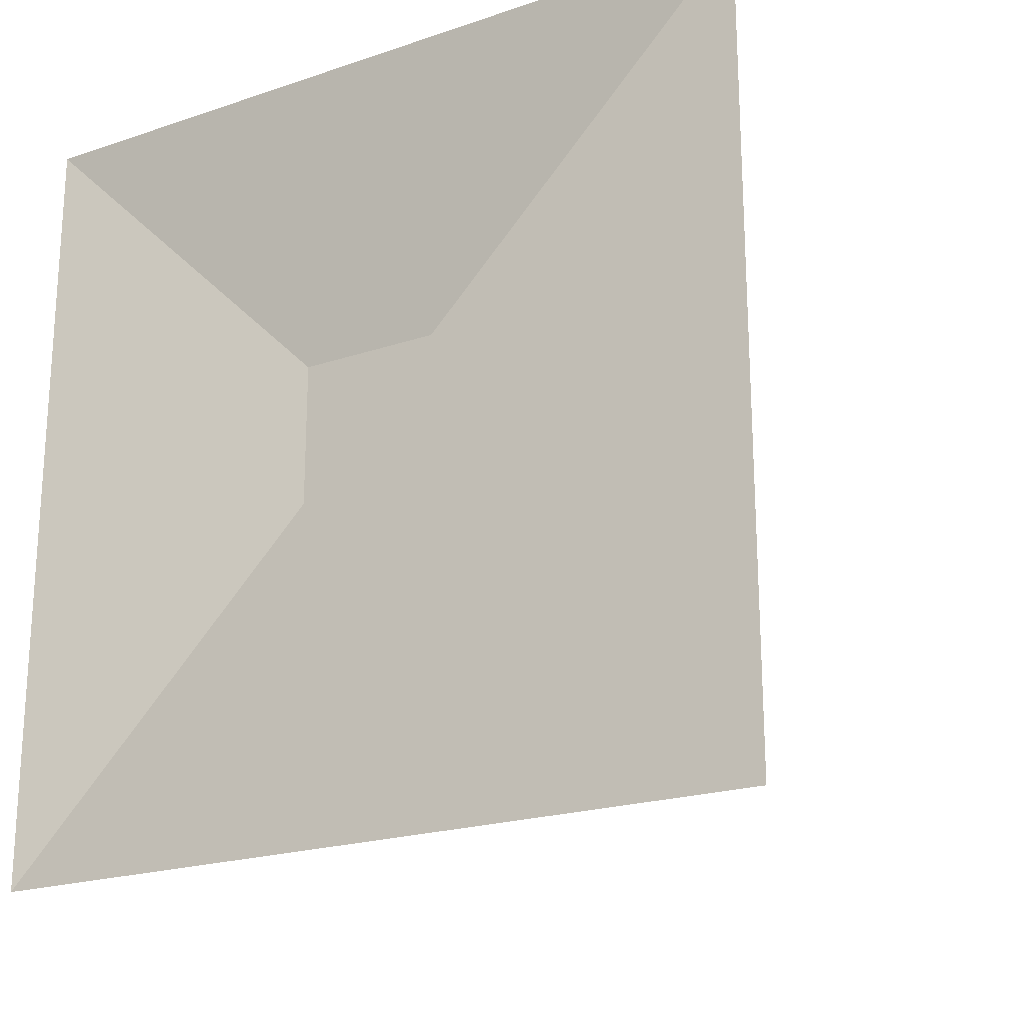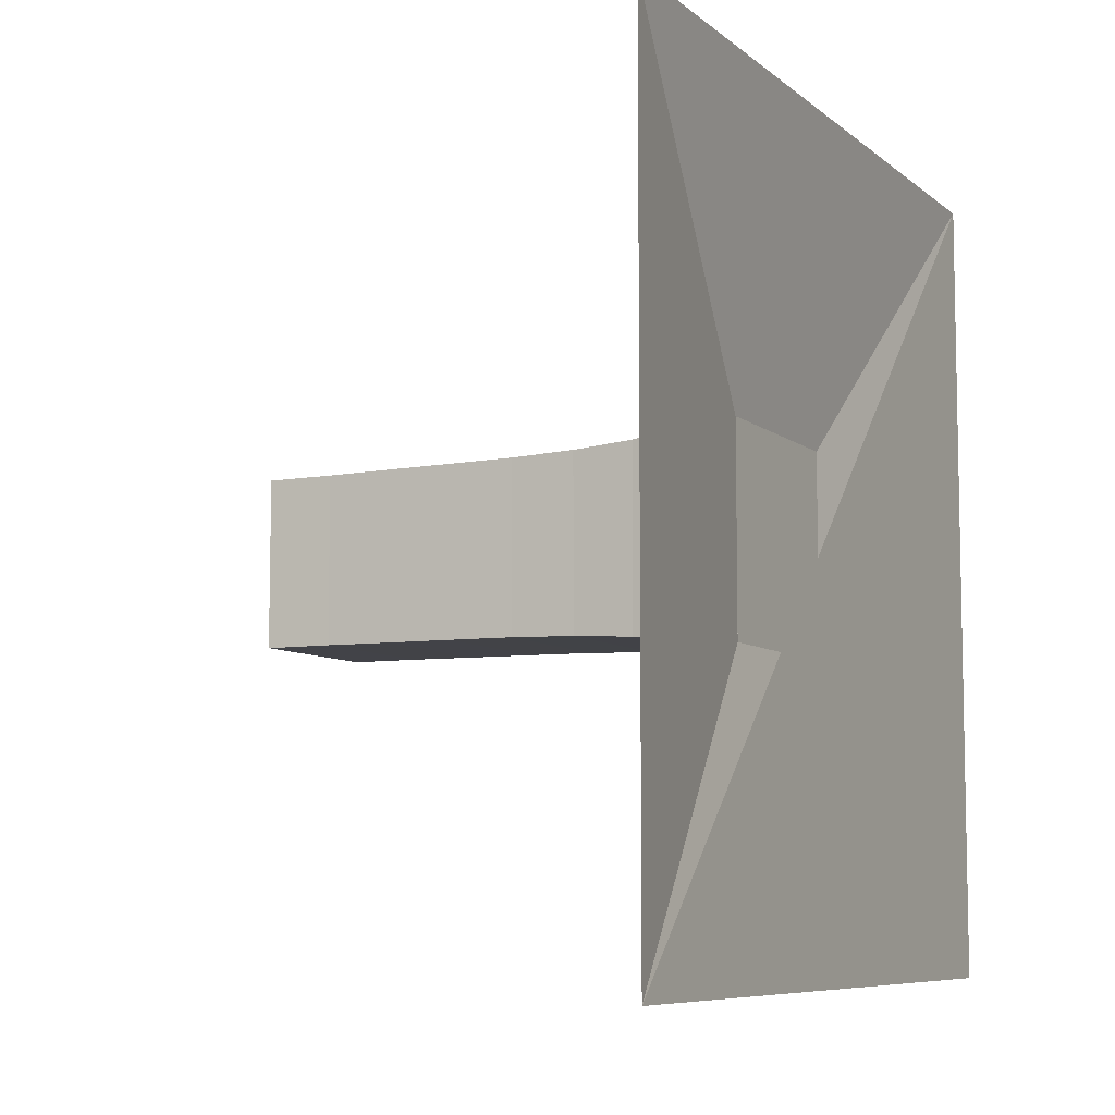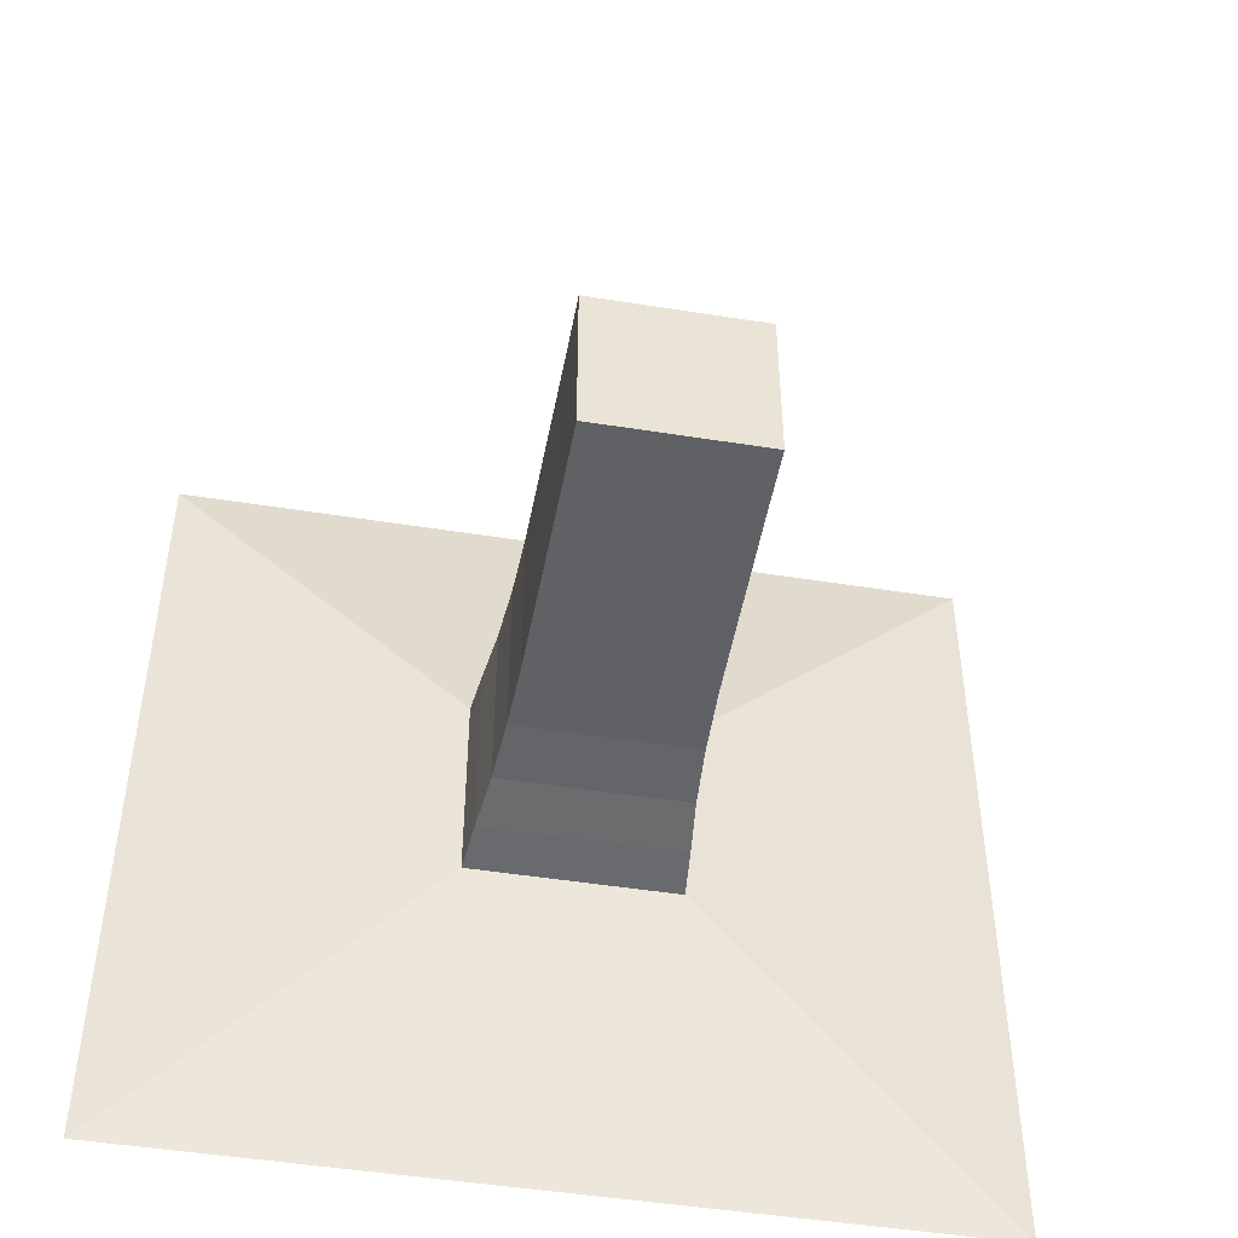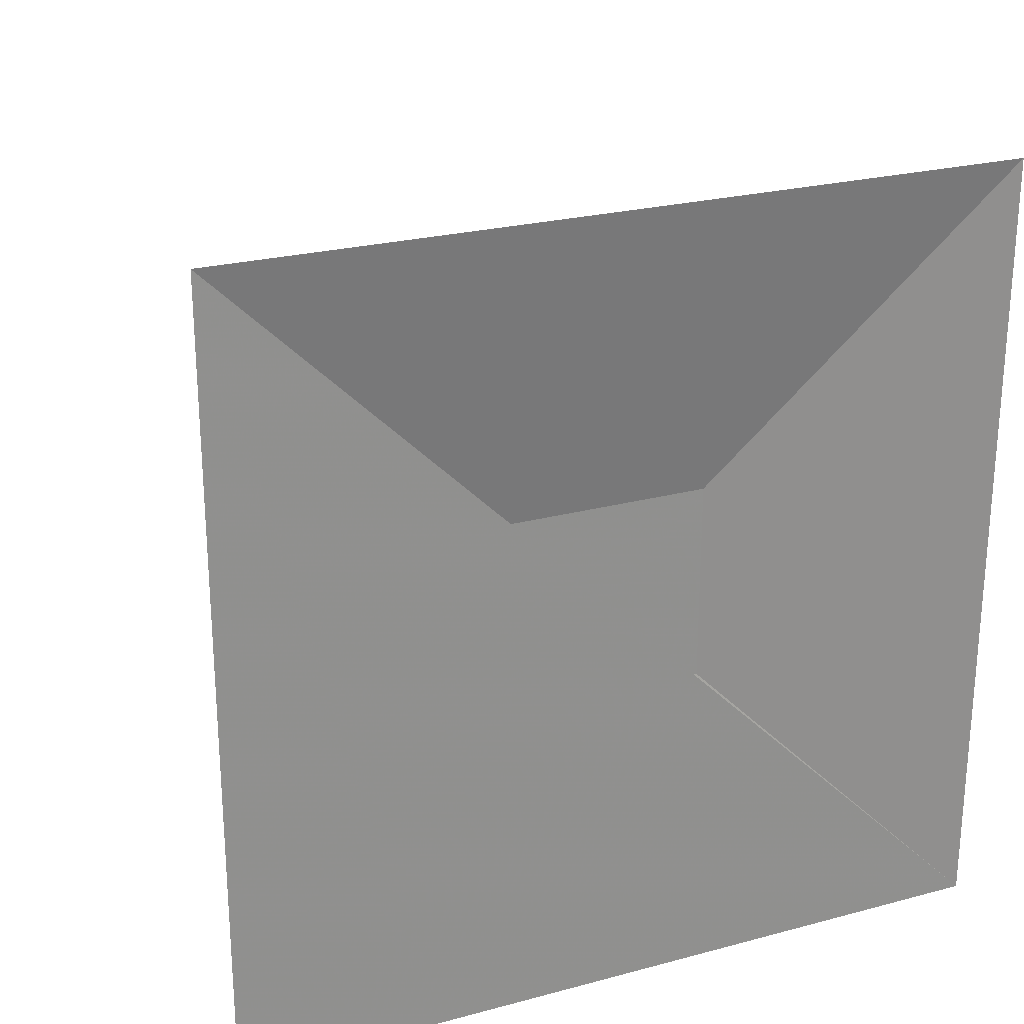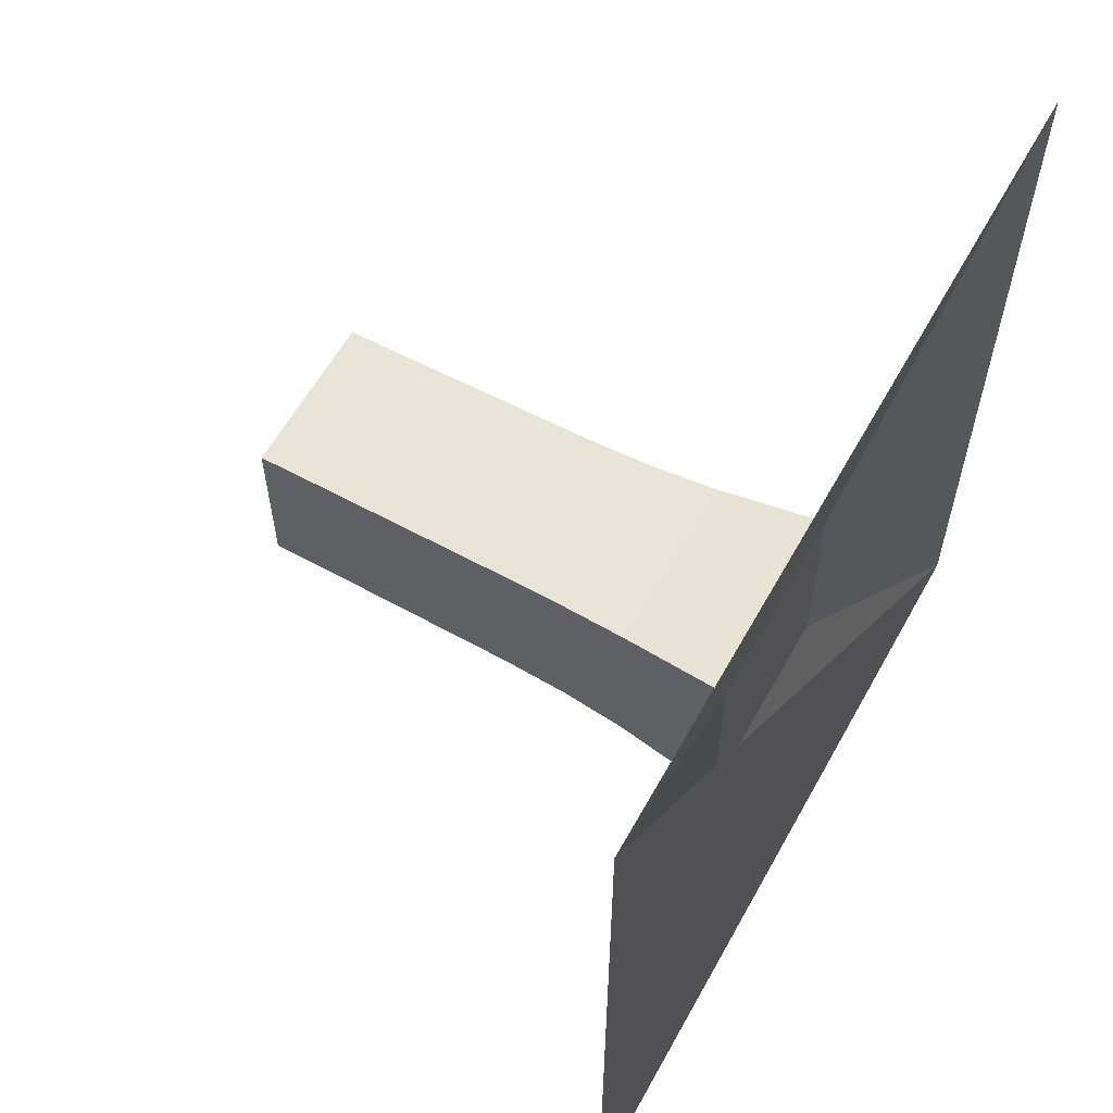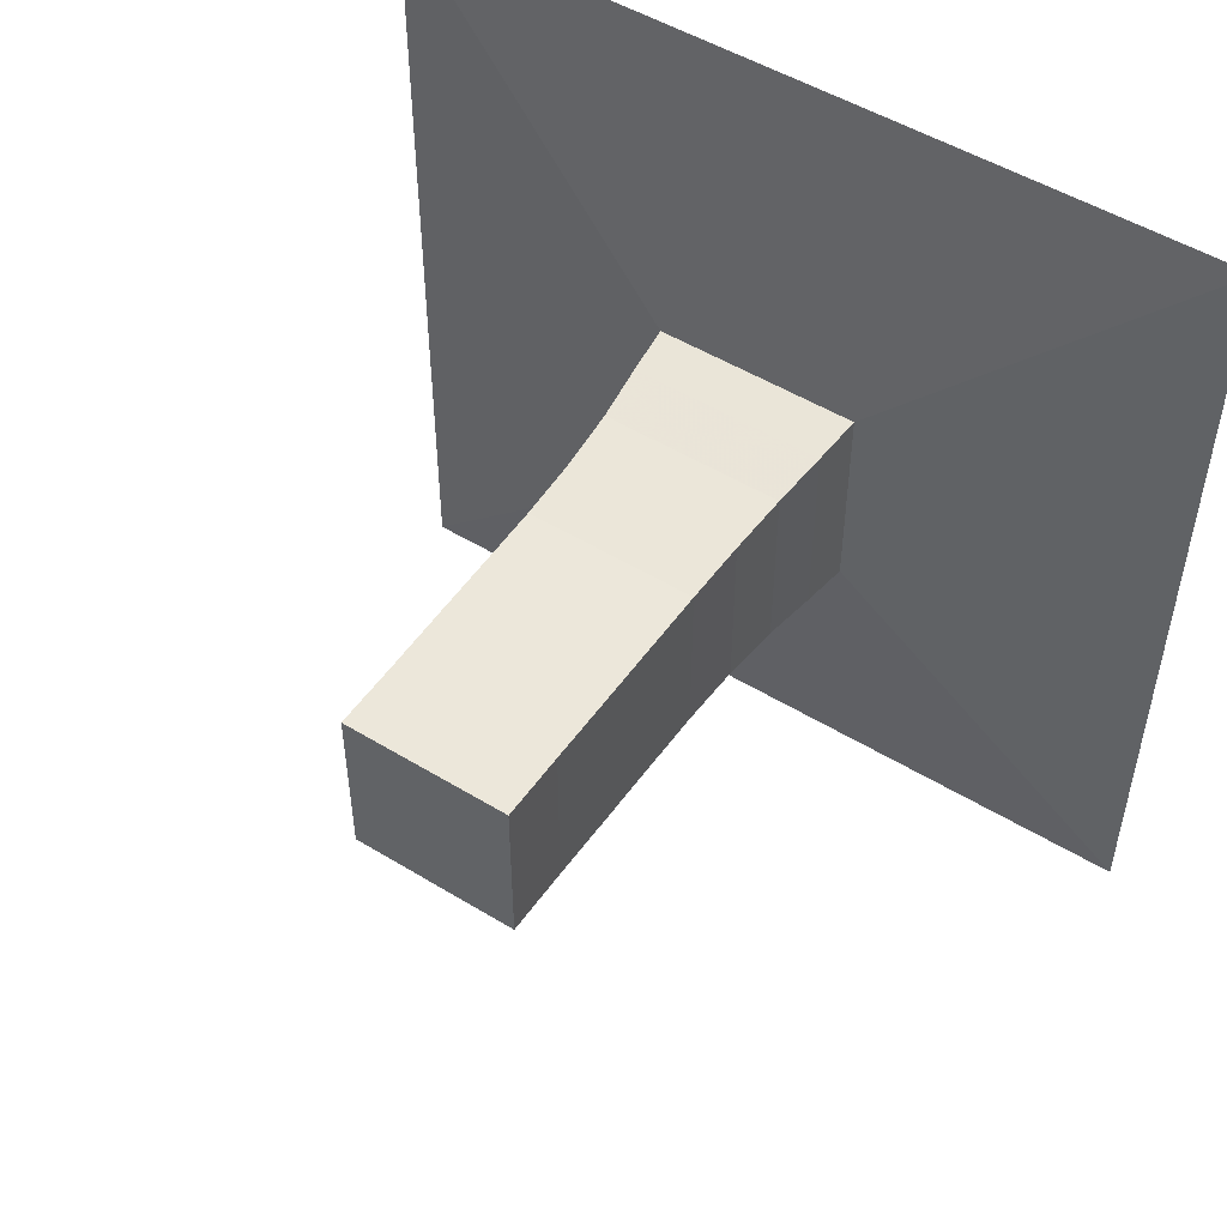
<metadata>
{"format":"obj","ext":"obj","renderer":"f3d","projection":"perspective","resolution":1024,"background":"white","views":[{"elev":-20.9,"azim":-58.8,"up":"+Z"},{"elev":-7.7,"azim":-153.5,"up":"+Z"},{"elev":-47.7,"azim":79.8,"up":"+Y"},{"elev":24.5,"azim":-113.7,"up":"+Y"},{"elev":60.1,"azim":-151.0,"up":"+Y"},{"elev":50.8,"azim":123.7,"up":"+Y"}]}
</metadata>
<code>
v 0 -1 -1
v 0 -1 1
v 0 1 1
v 0 1 -1
v 0.1116 -0.2494 -0.2494
v 0.1116 -0.2494 0.2494
v 0.1116 0.2494 0.2494
v 0.1116 0.2494 -0.2494
v 0.2343 -0.2379 -0.2379
v 0.2343 -0.2379 0.2379
v 0.2343 0.2379 0.2379
v 0.2343 0.2379 -0.2379
v 0.374 -0.223 -0.223
v 0.374 -0.223 0.223
v 0.374 0.223 0.223
v 0.374 0.223 -0.223
v 0.5269 -0.2131 -0.2131
v 0.5269 -0.2131 0.2131
v 0.5269 0.2131 0.2131
v 0.5269 0.2131 -0.2131
v 0.6867 -0.2085 -0.2085
v 0.6867 -0.2085 0.2085
v 0.6867 0.2085 0.2085
v 0.6867 0.2085 -0.2085
v 0.8489 -0.2069 -0.2069
v 0.8489 -0.2069 0.2069
v 0.8489 0.2069 0.2069
v 0.8489 0.2069 -0.2069
v 1.013 -0.2058 -0.2058
v 1.013 -0.2058 0.2058
v 1.013 0.2058 0.2058
v 1.013 0.2058 -0.2058
v 1.179 -0.2042 -0.2042
v 1.179 -0.2042 0.2042
v 1.179 0.2042 0.2042
v 1.179 0.2042 -0.2042
v 1.347 -0.2038 -0.2038
v 1.347 -0.2038 0.2038
v 1.347 0.2038 0.2038
v 1.347 0.2038 -0.2038
f 1 2 4 5
f 5 6 7 8
f 5 6 2 1
f 6 7 3 2
f 7 8 4 3
f 8 5 1 4
f 9 10 11 12
f 9 10 6 5
f 10 11 7 6
f 11 12 8 7
f 12 9 5 8
f 13 14 15 16
f 13 14 10 9
f 14 15 11 10
f 15 16 12 11
f 16 13 9 12
f 17 18 19 20
f 17 18 14 13
f 18 19 15 14
f 19 20 16 15
f 20 17 13 16
f 21 22 23 24
f 21 22 18 17
f 22 23 19 18
f 23 24 20 19
f 24 21 17 20
f 25 26 27 28
f 25 26 22 21
f 26 27 23 22
f 27 28 24 23
f 28 25 21 24
f 29 30 31 32
f 29 30 26 25
f 30 31 27 26
f 31 32 28 27
f 32 29 25 28
f 33 34 35 36
f 33 34 30 29
f 34 35 31 30
f 35 36 32 31
f 36 33 29 32
f 37 38 39 40
f 37 38 34 33
f 38 39 35 34
f 39 40 36 35
f 40 37 33 36

</code>
